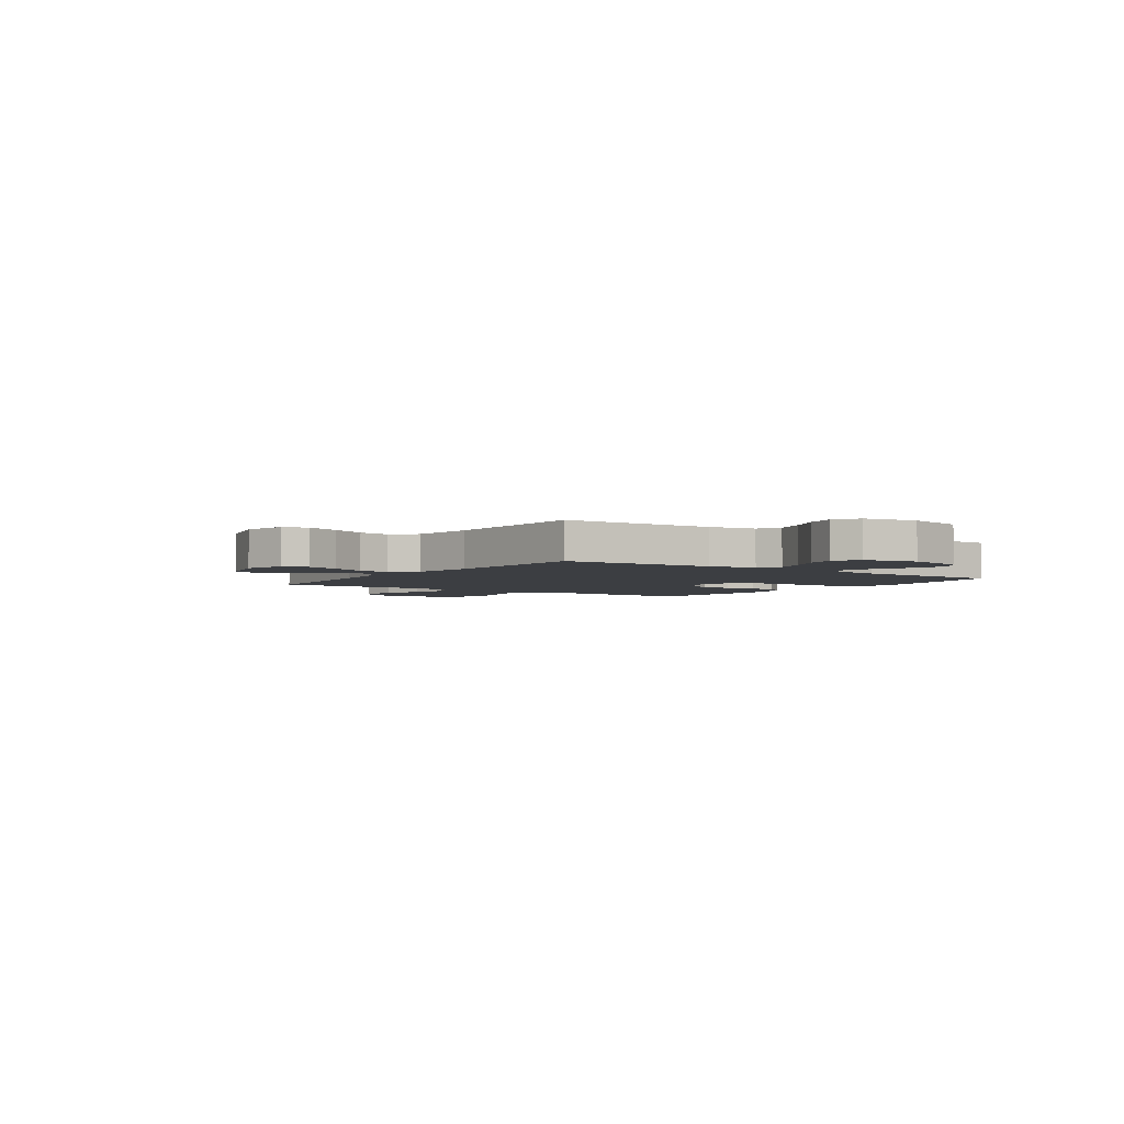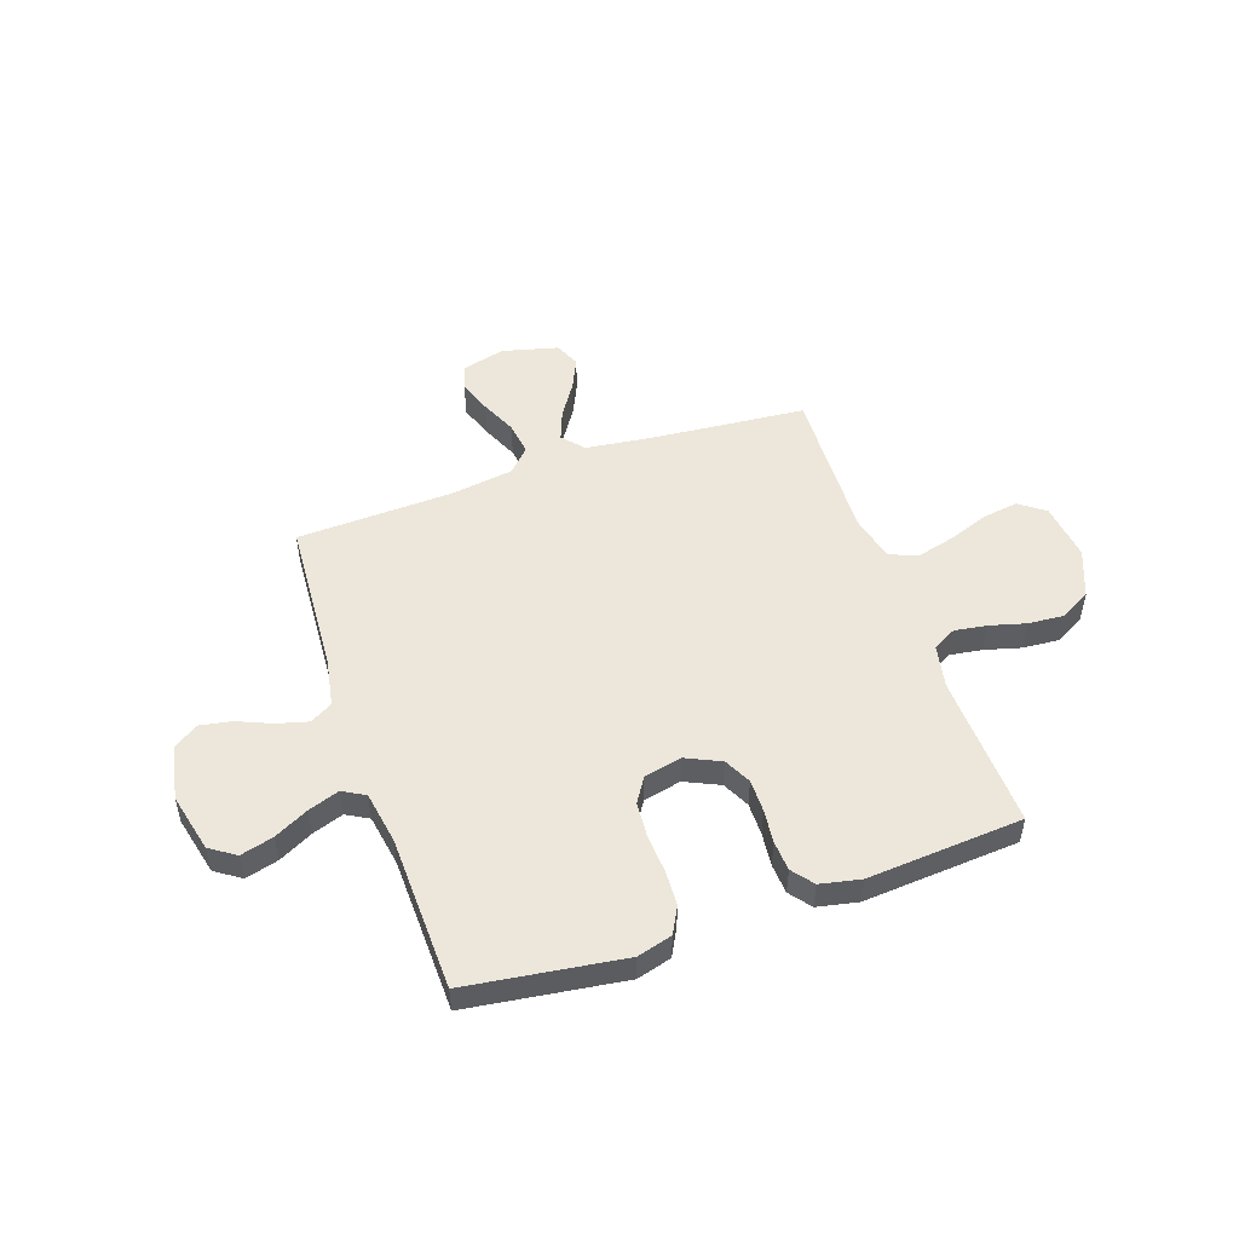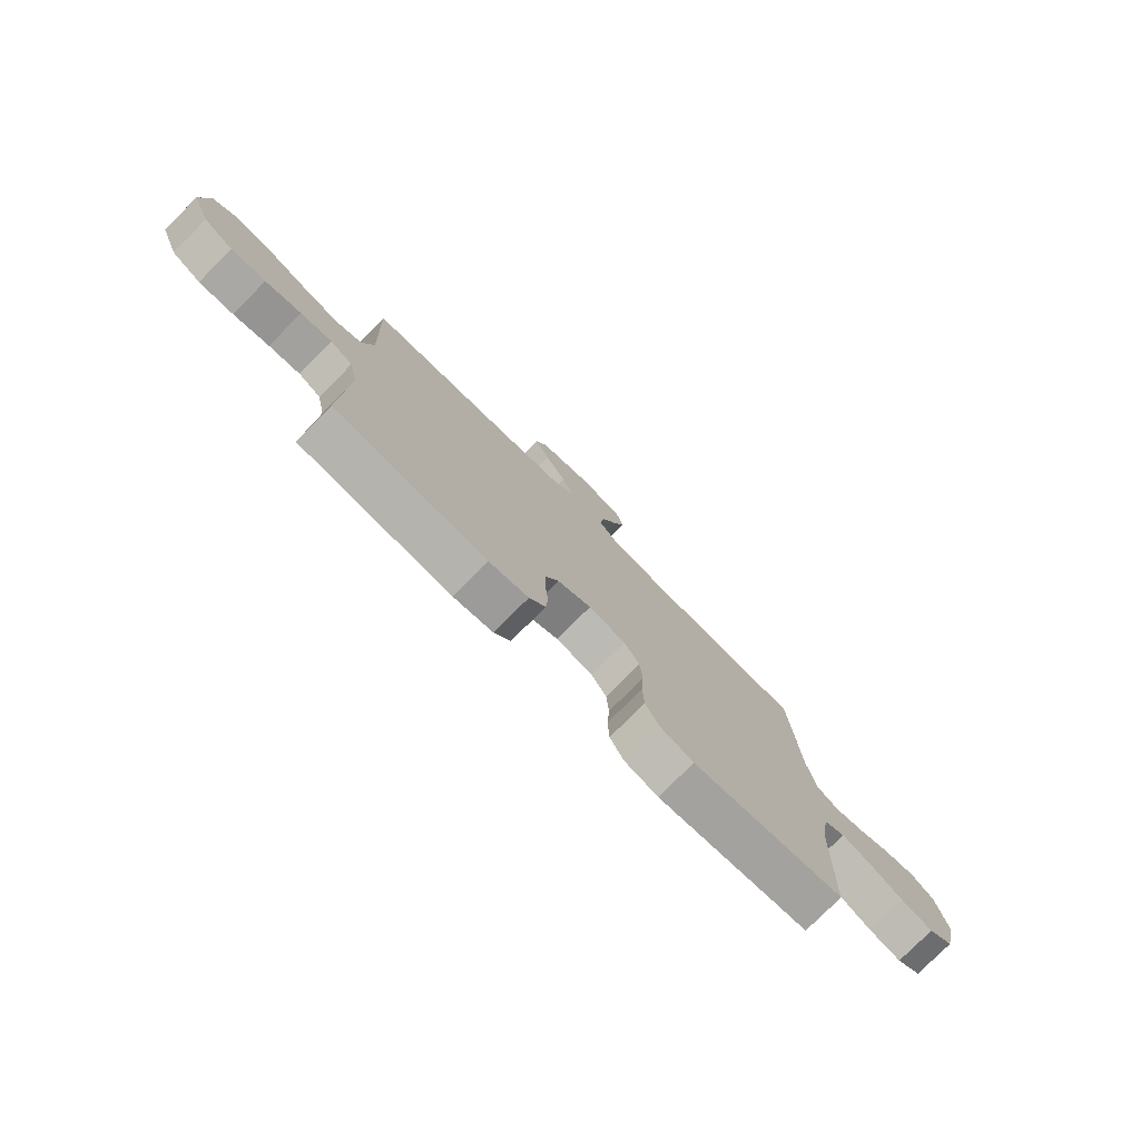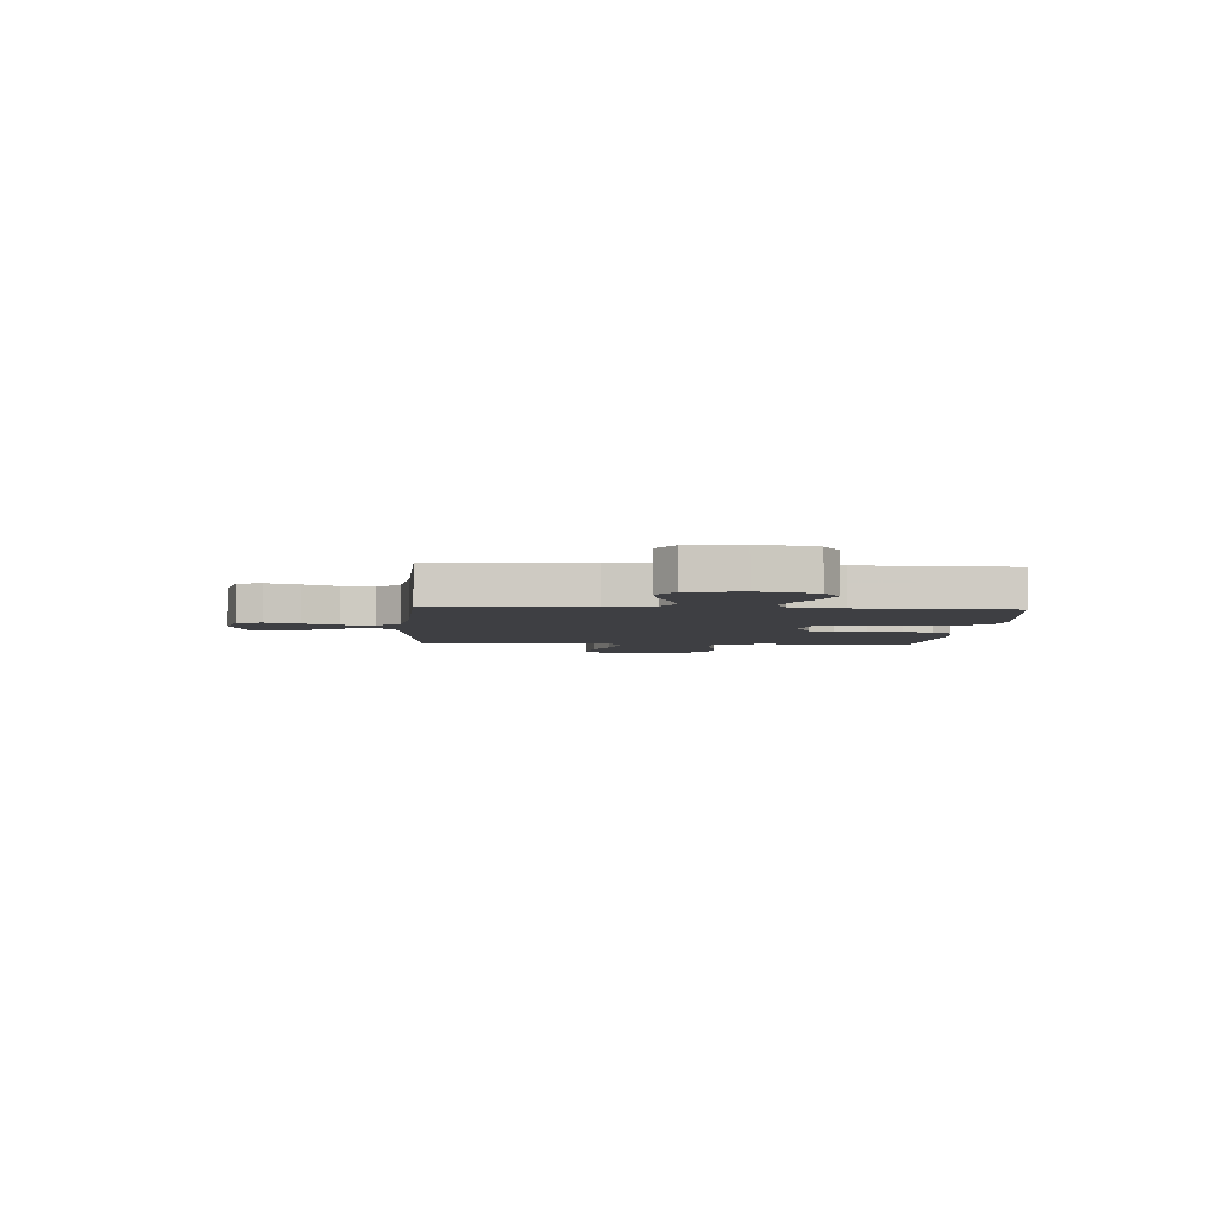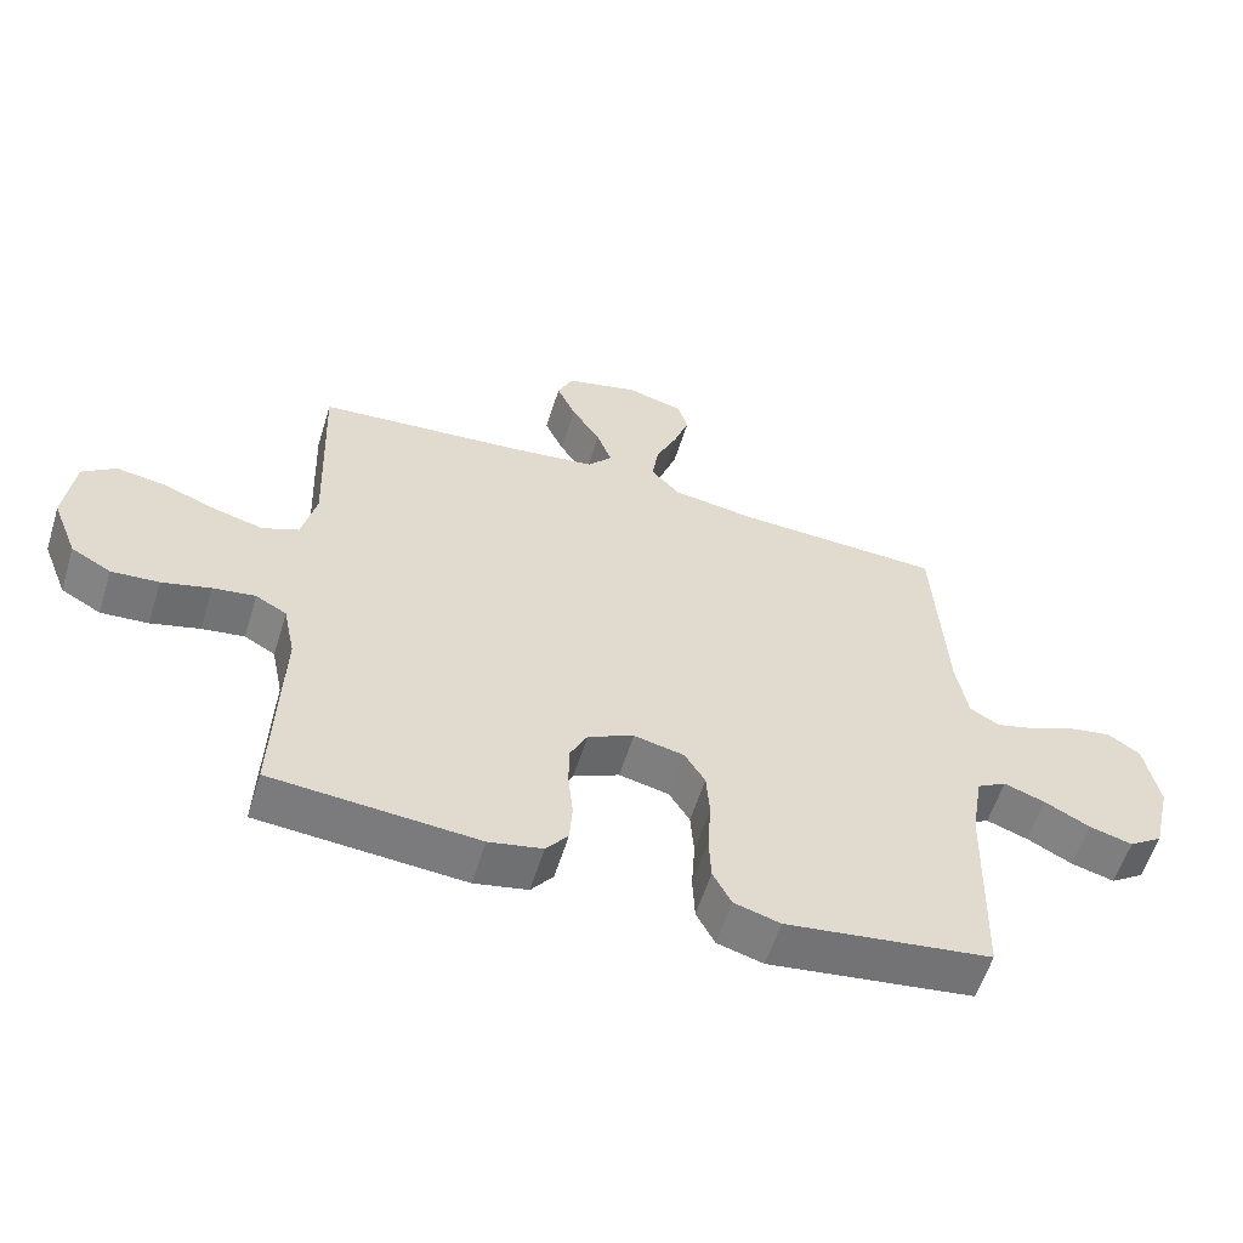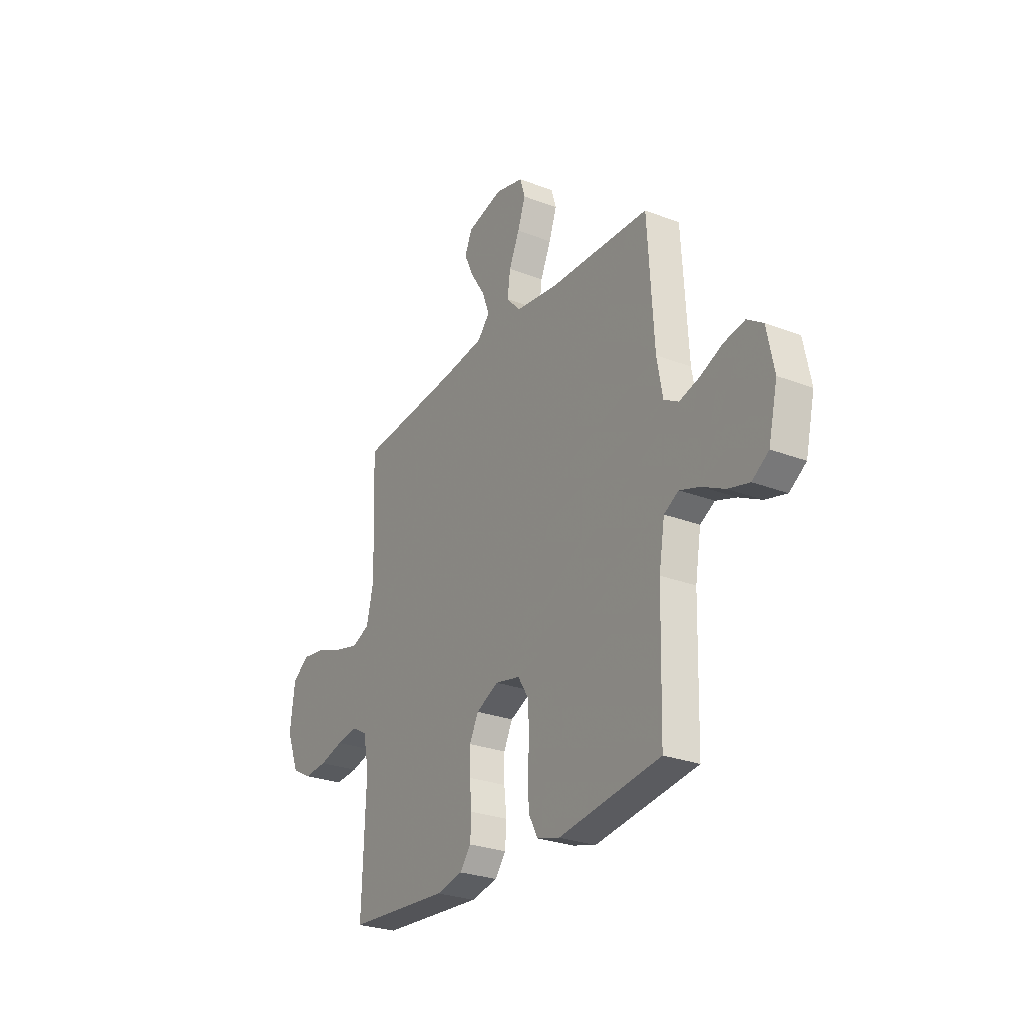
<metadata>
{"format":"obj","ext":"obj","renderer":"f3d","projection":"perspective","resolution":1024,"background":"white","views":[{"elev":-3.4,"azim":55.1,"up":"+Y"},{"elev":50.9,"azim":161.1,"up":"+Y"},{"elev":-77.6,"azim":-44.8,"up":"+Z"},{"elev":-4.2,"azim":86.1,"up":"+Y"},{"elev":-57.8,"azim":-17.3,"up":"+Z"},{"elev":-27.3,"azim":59.3,"up":"+Z"}]}
</metadata>
<code>
v -0.5 0.07 -0.5
v -0.489 0.07 -0.2
v -0.506 0.07 -0.117
v -0.551 0.07 -0.092
v -0.613 0.07 -0.101
v -0.684 0.07 -0.12
v -0.753 0.07 -0.125
v -0.811 0.07 -0.093
v -0.848 0.07 0
v -0.834 0.07 0.112
v -0.785 0.07 0.148
v -0.714 0.07 0.137
v -0.636 0.07 0.108
v -0.563 0.07 0.089
v -0.51 0.07 0.111
v -0.489 0.07 0.2
v -0.5 0.07 0.5
v -0.2 0.07 0.526
v -0.073 0.07 0.542
v -0.037 0.07 0.583
v -0.059 0.07 0.641
v -0.101 0.07 0.706
v -0.129 0.07 0.767
v -0.107 0.07 0.816
v 0 0.07 0.843
v 0.083 0.07 0.821
v 0.098 0.07 0.772
v 0.075 0.07 0.707
v 0.044 0.07 0.638
v 0.035 0.07 0.575
v 0.077 0.07 0.53
v 0.2 0.07 0.512
v 0.5 0.07 0.5
v 0.518 0.07 0.2
v 0.535 0.07 0.107
v 0.578 0.07 0.082
v 0.638 0.07 0.098
v 0.704 0.07 0.126
v 0.765 0.07 0.137
v 0.812 0.07 0.105
v 0.833 0.07 0
v 0.806 0.07 -0.114
v 0.757 0.07 -0.147
v 0.694 0.07 -0.13
v 0.628 0.07 -0.096
v 0.568 0.07 -0.075
v 0.525 0.07 -0.099
v 0.508 0.07 -0.2
v 0.5 0.07 -0.5
v 0.2 0.07 -0.541
v 0.133 0.07 -0.522
v 0.106 0.07 -0.471
v 0.103 0.07 -0.403
v 0.108 0.07 -0.328
v 0.103 0.07 -0.261
v 0.073 0.07 -0.213
v 0 0.07 -0.197
v -0.067 0.07 -0.228
v -0.093 0.07 -0.28
v -0.093 0.07 -0.343
v -0.086 0.07 -0.408
v -0.09 0.07 -0.466
v -0.122 0.07 -0.507
v -0.2 0.07 -0.523
v -0.5 0 -0.5
v -0.489 0 -0.2
v -0.506 0 -0.117
v -0.551 0 -0.092
v -0.613 0 -0.101
v -0.684 0 -0.12
v -0.753 0 -0.125
v -0.811 0 -0.093
v -0.848 0 0
v -0.834 0 0.112
v -0.785 0 0.148
v -0.714 0 0.137
v -0.636 0 0.108
v -0.563 0 0.089
v -0.51 0 0.111
v -0.489 0 0.2
v -0.5 0 0.5
v -0.2 0 0.526
v -0.073 0 0.542
v -0.037 0 0.583
v -0.059 0 0.641
v -0.101 0 0.706
v -0.129 0 0.767
v -0.107 0 0.816
v 0 0 0.843
v 0.083 0 0.821
v 0.098 0 0.772
v 0.075 0 0.707
v 0.044 0 0.638
v 0.035 0 0.575
v 0.077 0 0.53
v 0.2 0 0.512
v 0.5 0 0.5
v 0.518 0 0.2
v 0.535 0 0.107
v 0.578 0 0.082
v 0.638 0 0.098
v 0.704 0 0.126
v 0.765 0 0.137
v 0.812 0 0.105
v 0.833 0 0
v 0.806 0 -0.114
v 0.757 0 -0.147
v 0.694 0 -0.13
v 0.628 0 -0.096
v 0.568 0 -0.075
v 0.525 0 -0.099
v 0.508 0 -0.2
v 0.5 0 -0.5
v 0.2 0 -0.541
v 0.133 0 -0.522
v 0.106 0 -0.471
v 0.103 0 -0.403
v 0.108 0 -0.328
v 0.103 0 -0.261
v 0.073 0 -0.213
v 0 0 -0.197
v -0.067 0 -0.228
v -0.093 0 -0.28
v -0.093 0 -0.343
v -0.086 0 -0.408
v -0.09 0 -0.466
v -0.122 0 -0.507
v -0.2 0 -0.523
f 64 1 2
f 63 64 2
f 62 63 2
f 61 62 2
f 60 61 2
f 59 60 2 3
f 58 59 3 4
f 57 58 4
f 52 53 54
f 51 52 54
f 50 51 54
f 49 50 54
f 48 49 54
f 47 48 54 55
f 46 47 55 56
f 43 44 45
f 42 43 45
f 41 42 45
f 40 41 45
f 39 40 45
f 38 39 45
f 37 38 45
f 36 37 45 46
f 46 56 57
f 36 46 57
f 35 36 57
f 32 33 34
f 35 57 4
f 34 35 4
f 32 34 4
f 31 32 4
f 27 28 29
f 26 27 29
f 25 26 29
f 24 25 29
f 23 24 29
f 22 23 29
f 21 22 29
f 20 21 29 30
f 16 17 18
f 15 16 18 19
f 11 12 13
f 10 11 13
f 9 10 13
f 8 9 13
f 7 8 13
f 6 7 13
f 5 6 13
f 5 13 14
f 31 4 5
f 30 31 5
f 20 30 5
f 19 20 5
f 5 14 15
f 5 15 19
f 66 65 128
f 66 128 127
f 66 127 126
f 66 126 125
f 66 125 124
f 67 66 124 123
f 68 67 123 122
f 68 122 121
f 118 117 116
f 118 116 115
f 118 115 114
f 118 114 113
f 118 113 112
f 119 118 112 111
f 120 119 111 110
f 109 108 107
f 109 107 106
f 109 106 105
f 109 105 104
f 109 104 103
f 109 103 102
f 109 102 101
f 110 109 101 100
f 121 120 110
f 121 110 100
f 121 100 99
f 98 97 96
f 68 121 99
f 68 99 98
f 68 98 96
f 68 96 95
f 93 92 91
f 93 91 90
f 93 90 89
f 93 89 88
f 93 88 87
f 93 87 86
f 93 86 85
f 94 93 85 84
f 82 81 80
f 83 82 80 79
f 77 76 75
f 77 75 74
f 77 74 73
f 77 73 72
f 77 72 71
f 77 71 70
f 77 70 69
f 78 77 69
f 69 68 95
f 69 95 94
f 69 94 84
f 69 84 83
f 79 78 69
f 83 79 69
f 1 65 66 2
f 2 66 67 3
f 3 67 68 4
f 4 68 69 5
f 5 69 70 6
f 6 70 71 7
f 7 71 72 8
f 8 72 73 9
f 9 73 74 10
f 10 74 75 11
f 11 75 76 12
f 12 76 77 13
f 13 77 78 14
f 14 78 79 15
f 15 79 80 16
f 16 80 81 17
f 17 81 82 18
f 18 82 83 19
f 19 83 84 20
f 20 84 85 21
f 21 85 86 22
f 22 86 87 23
f 23 87 88 24
f 24 88 89 25
f 25 89 90 26
f 26 90 91 27
f 27 91 92 28
f 28 92 93 29
f 29 93 94 30
f 30 94 95 31
f 31 95 96 32
f 32 96 97 33
f 33 97 98 34
f 34 98 99 35
f 35 99 100 36
f 36 100 101 37
f 37 101 102 38
f 38 102 103 39
f 39 103 104 40
f 40 104 105 41
f 41 105 106 42
f 42 106 107 43
f 43 107 108 44
f 44 108 109 45
f 45 109 110 46
f 46 110 111 47
f 47 111 112 48
f 48 112 113 49
f 49 113 114 50
f 50 114 115 51
f 51 115 116 52
f 52 116 117 53
f 53 117 118 54
f 54 118 119 55
f 55 119 120 56
f 56 120 121 57
f 57 121 122 58
f 58 122 123 59
f 59 123 124 60
f 60 124 125 61
f 61 125 126 62
f 62 126 127 63
f 63 127 128 64
f 64 128 65 1

</code>
